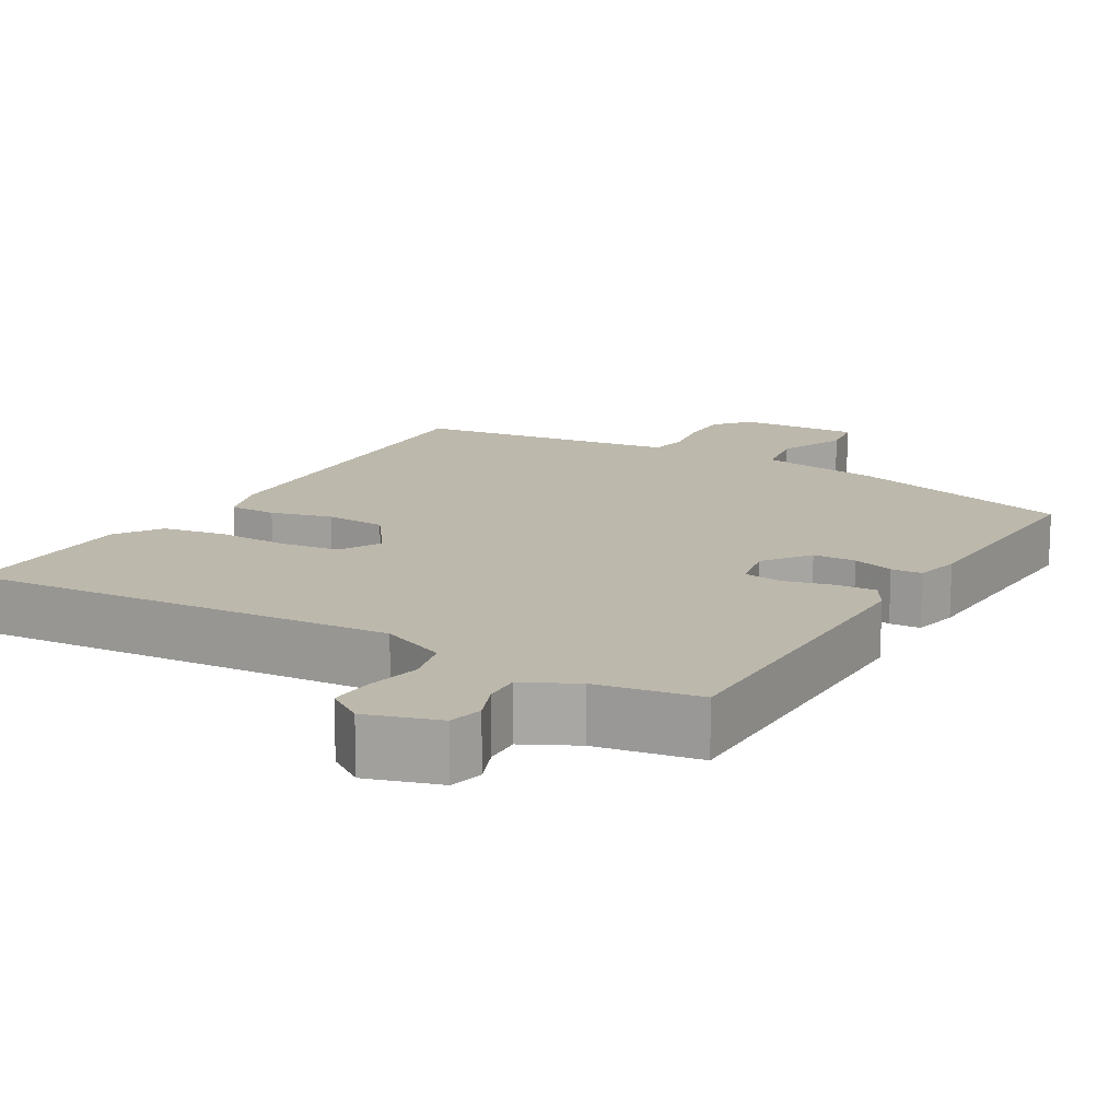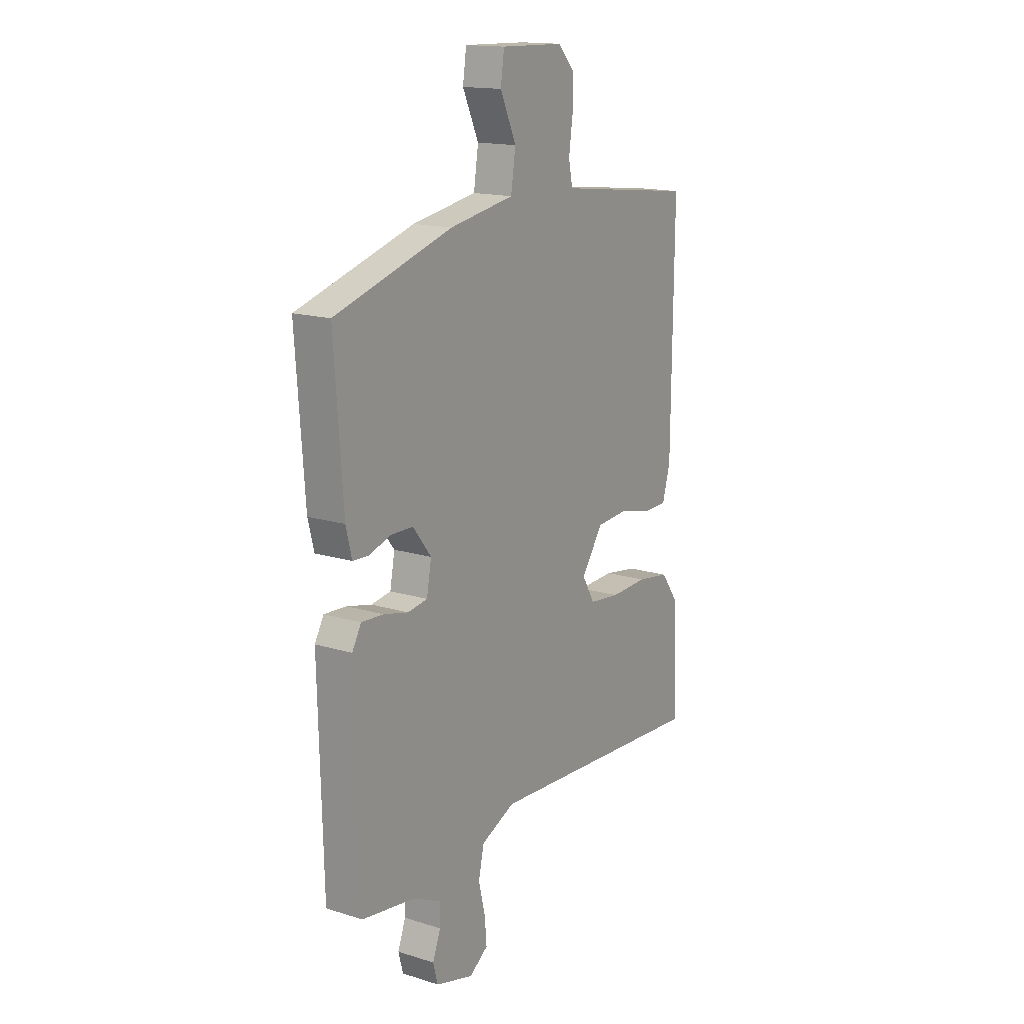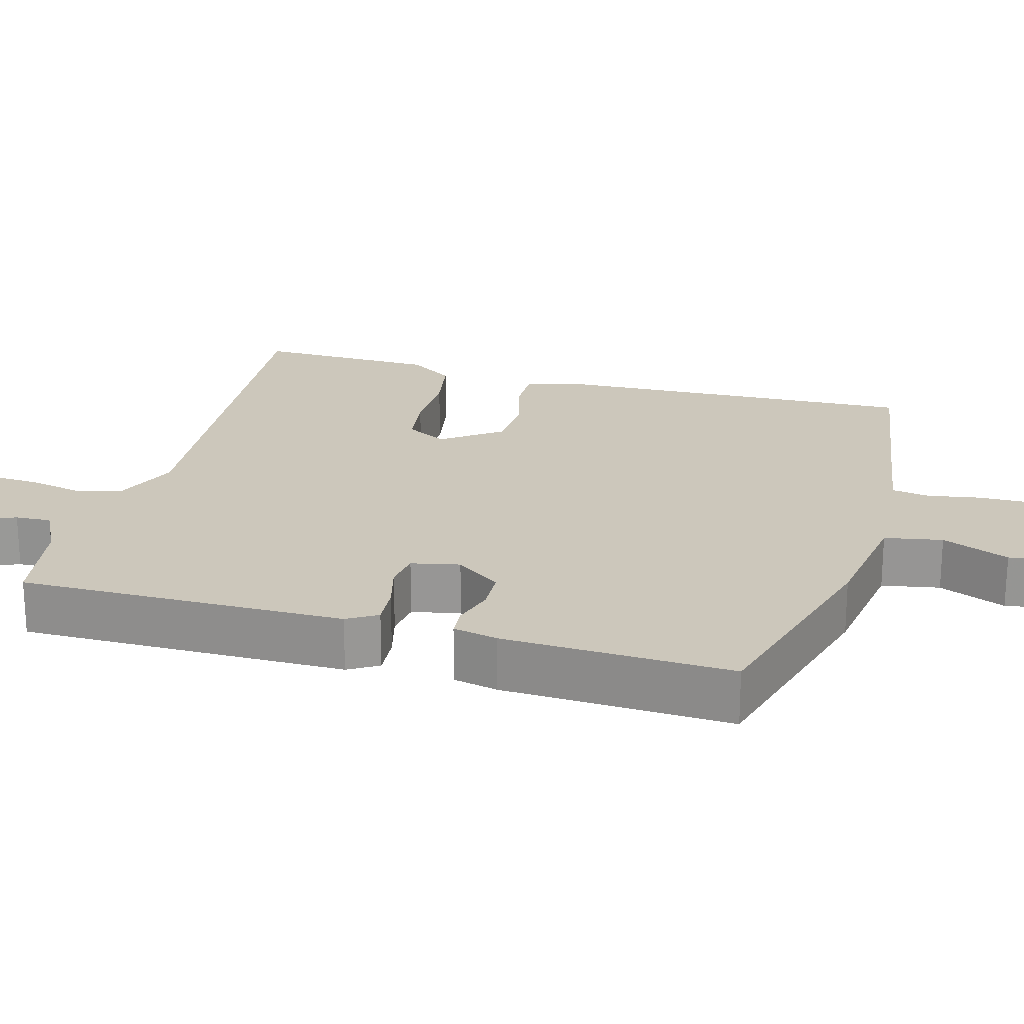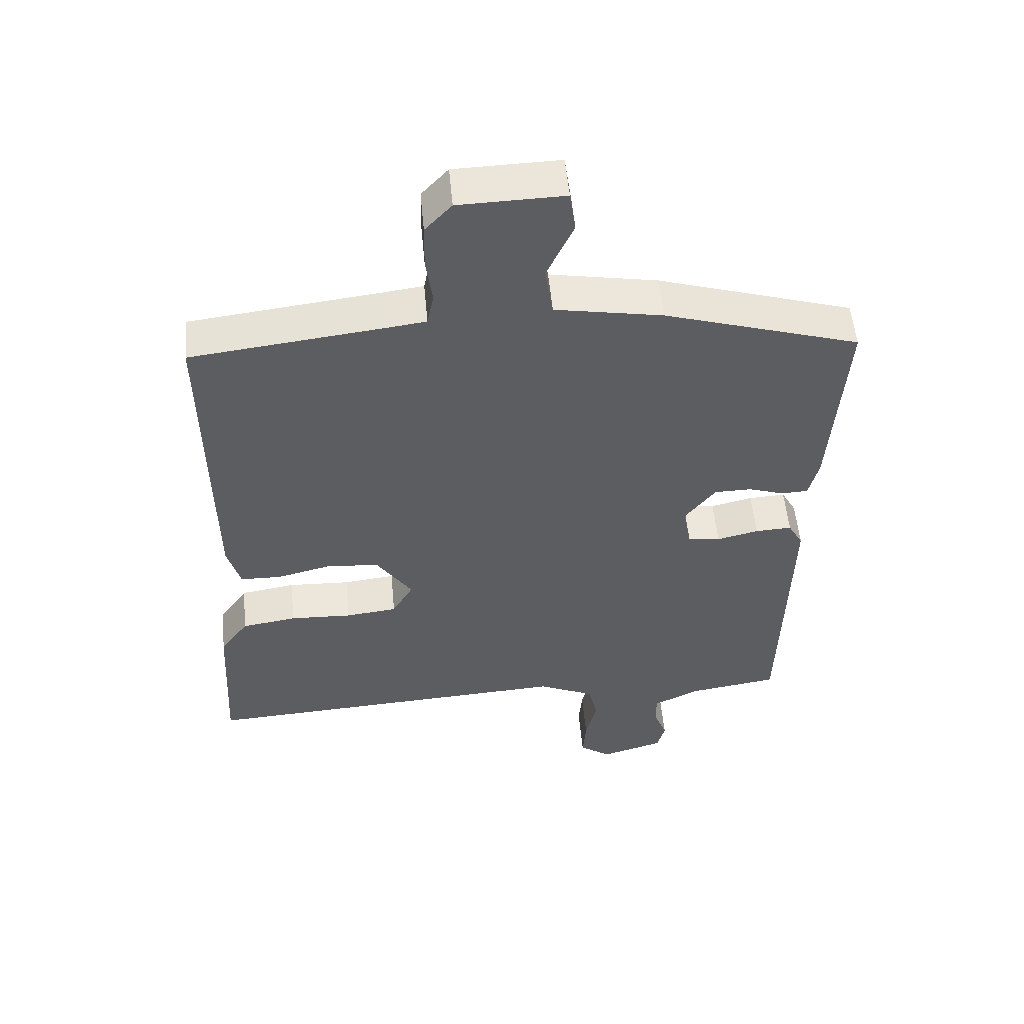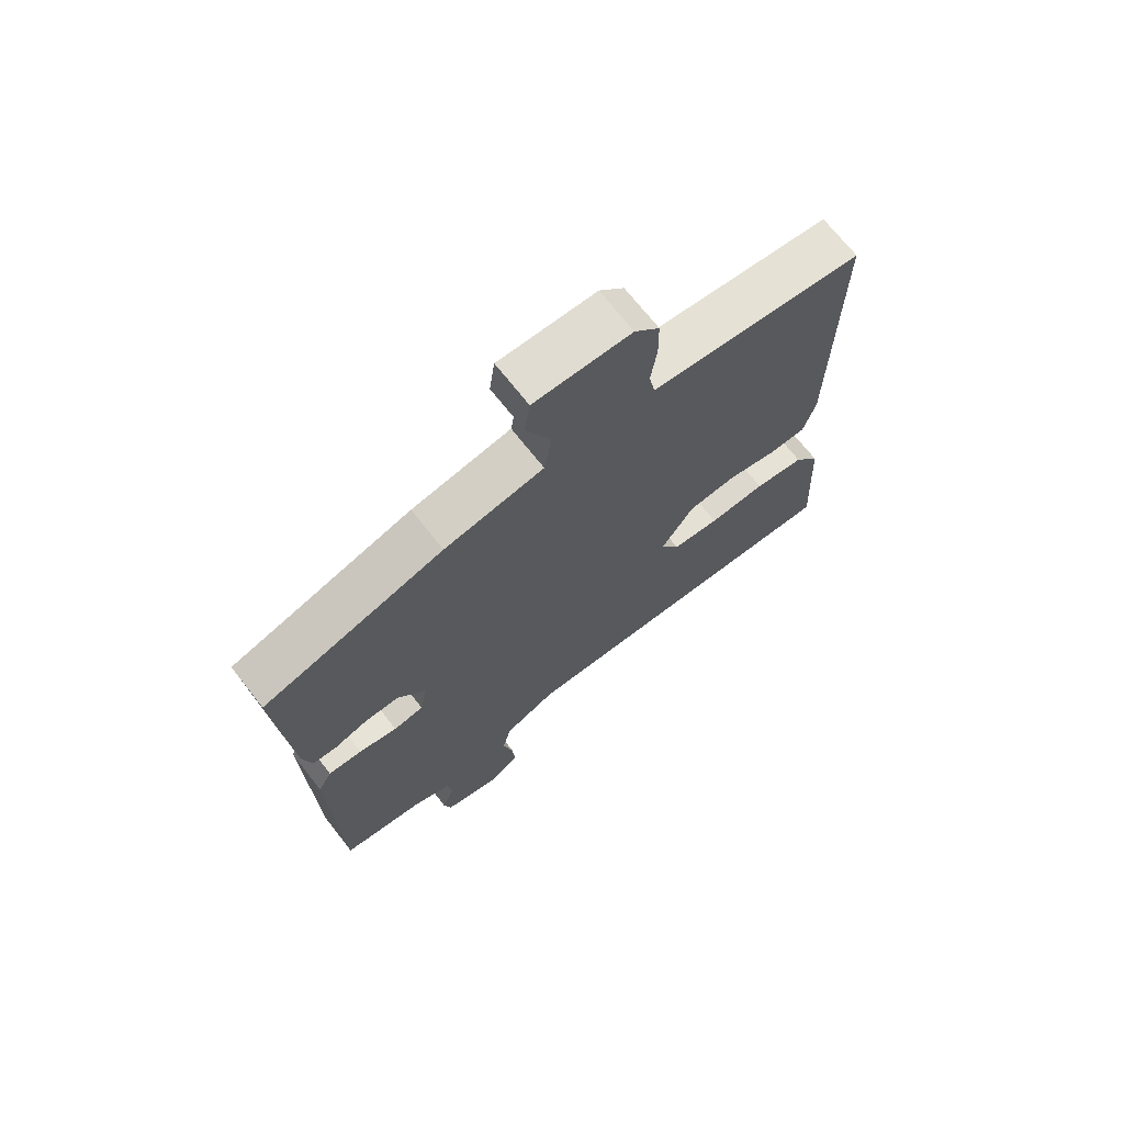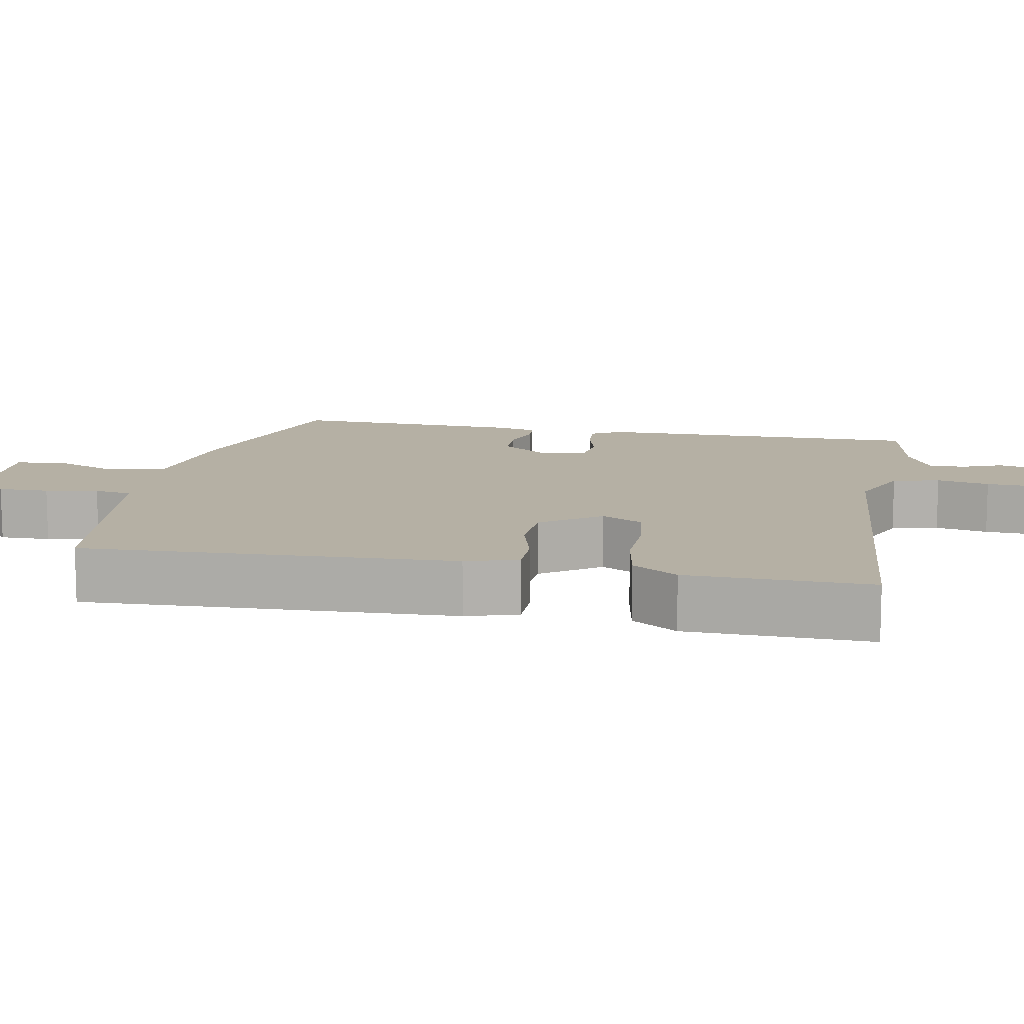
<metadata>
{"format":"obj","ext":"obj","renderer":"f3d","projection":"perspective","resolution":1024,"background":"white","views":[{"elev":14.8,"azim":-150.9,"up":"+Y"},{"elev":15.8,"azim":-57.1,"up":"+Z"},{"elev":21.6,"azim":-76.0,"up":"+Y"},{"elev":53.3,"azim":174.8,"up":"+Z"},{"elev":70.2,"azim":-38.1,"up":"+Z"},{"elev":11.6,"azim":99.3,"up":"+Y"}]}
</metadata>
<code>
v 0.493 0.07 0.502
v 0.488 0.07 0.004
v 0.468 0.07 -0.066
v 0.405 0.07 -0.067
v 0.323 0.07 -0.047
v 0.242 0.07 -0.053
v 0.187 0.07 -0.133
v 0.219 0.07 -0.188
v 0.298 0.07 -0.197
v 0.393 0.07 -0.193
v 0.477 0.07 -0.206
v 0.52 0.07 -0.266
v 0.533 0.07 -0.51
v -0.043 0.07 -0.476
v -0.13 0.07 -0.515
v -0.144 0.07 -0.578
v -0.127 0.07 -0.648
v -0.122 0.07 -0.708
v -0.17 0.07 -0.742
v -0.267 0.07 -0.714
v -0.279 0.07 -0.669
v -0.259 0.07 -0.616
v -0.258 0.07 -0.568
v -0.329 0.07 -0.534
v -0.467 0.07 -0.513
v -0.478 0.07 -0.075
v -0.455 0.07 -0.034
v -0.399 0.07 -0.037
v -0.335 0.07 -0.052
v -0.285 0.07 -0.044
v -0.273 0.07 0.021
v -0.32 0.07 0.081
v -0.377 0.07 0.082
v -0.432 0.07 0.064
v -0.473 0.07 0.066
v -0.488 0.07 0.126
v -0.51 0.07 0.432
v -0.21 0.07 0.523
v -0.045 0.07 0.552
v -0.033 0.07 0.63
v -0.074 0.07 0.719
v -0.065 0.07 0.782
v 0.096 0.07 0.778
v 0.137 0.07 0.734
v 0.138 0.07 0.666
v 0.128 0.07 0.595
v 0.138 0.07 0.545
v 0.2 0.07 0.537
v 0.493 0 0.502
v 0.488 0 0.004
v 0.468 0 -0.066
v 0.405 0 -0.067
v 0.323 0 -0.047
v 0.242 0 -0.053
v 0.187 0 -0.133
v 0.219 0 -0.188
v 0.298 0 -0.197
v 0.393 0 -0.193
v 0.477 0 -0.206
v 0.52 0 -0.266
v 0.533 0 -0.51
v -0.043 0 -0.476
v -0.13 0 -0.515
v -0.144 0 -0.578
v -0.127 0 -0.648
v -0.122 0 -0.708
v -0.17 0 -0.742
v -0.267 0 -0.714
v -0.279 0 -0.669
v -0.259 0 -0.616
v -0.258 0 -0.568
v -0.329 0 -0.534
v -0.467 0 -0.513
v -0.478 0 -0.075
v -0.455 0 -0.034
v -0.399 0 -0.037
v -0.335 0 -0.052
v -0.285 0 -0.044
v -0.273 0 0.021
v -0.32 0 0.081
v -0.377 0 0.082
v -0.432 0 0.064
v -0.473 0 0.066
v -0.488 0 0.126
v -0.51 0 0.432
v -0.21 0 0.523
v -0.045 0 0.552
v -0.033 0 0.63
v -0.074 0 0.719
v -0.065 0 0.782
v 0.096 0 0.778
v 0.137 0 0.734
v 0.138 0 0.666
v 0.128 0 0.595
v 0.138 0 0.545
v 0.2 0 0.537
f 44 45 46
f 43 44 46
f 42 43 46
f 41 42 46
f 40 41 46
f 39 40 46 47
f 39 47 48
f 38 39 48
f 37 38 48
f 36 37 48
f 35 36 48
f 34 35 48
f 33 34 48
f 27 28 29
f 26 27 29
f 25 26 29
f 24 25 29
f 23 24 29 30
f 20 21 22
f 19 20 22
f 18 19 22
f 17 18 22
f 16 17 22
f 15 16 22 23
f 23 30 31
f 15 23 31
f 14 15 31
f 12 13 14
f 11 12 14
f 10 11 14
f 9 10 14
f 3 4 5
f 2 3 5
f 1 2 5
f 48 1 5
f 48 5 6
f 32 33 48
f 48 6 7
f 32 48 7
f 31 32 7
f 14 31 7 8
f 8 9 14
f 94 93 92
f 94 92 91
f 94 91 90
f 94 90 89
f 94 89 88
f 95 94 88 87
f 96 95 87
f 96 87 86
f 96 86 85
f 96 85 84
f 96 84 83
f 96 83 82
f 96 82 81
f 77 76 75
f 77 75 74
f 77 74 73
f 77 73 72
f 78 77 72 71
f 70 69 68
f 70 68 67
f 70 67 66
f 70 66 65
f 70 65 64
f 71 70 64 63
f 79 78 71
f 79 71 63
f 79 63 62
f 62 61 60
f 62 60 59
f 62 59 58
f 62 58 57
f 53 52 51
f 53 51 50
f 53 50 49
f 53 49 96
f 54 53 96
f 96 81 80
f 55 54 96
f 55 96 80
f 55 80 79
f 56 55 79 62
f 62 57 56
f 1 49 50 2
f 2 50 51 3
f 3 51 52 4
f 4 52 53 5
f 5 53 54 6
f 6 54 55 7
f 7 55 56 8
f 8 56 57 9
f 9 57 58 10
f 10 58 59 11
f 11 59 60 12
f 12 60 61 13
f 13 61 62 14
f 14 62 63 15
f 15 63 64 16
f 16 64 65 17
f 17 65 66 18
f 18 66 67 19
f 19 67 68 20
f 20 68 69 21
f 21 69 70 22
f 22 70 71 23
f 23 71 72 24
f 24 72 73 25
f 25 73 74 26
f 26 74 75 27
f 27 75 76 28
f 28 76 77 29
f 29 77 78 30
f 30 78 79 31
f 31 79 80 32
f 32 80 81 33
f 33 81 82 34
f 34 82 83 35
f 35 83 84 36
f 36 84 85 37
f 37 85 86 38
f 38 86 87 39
f 39 87 88 40
f 40 88 89 41
f 41 89 90 42
f 42 90 91 43
f 43 91 92 44
f 44 92 93 45
f 45 93 94 46
f 46 94 95 47
f 47 95 96 48
f 48 96 49 1

</code>
